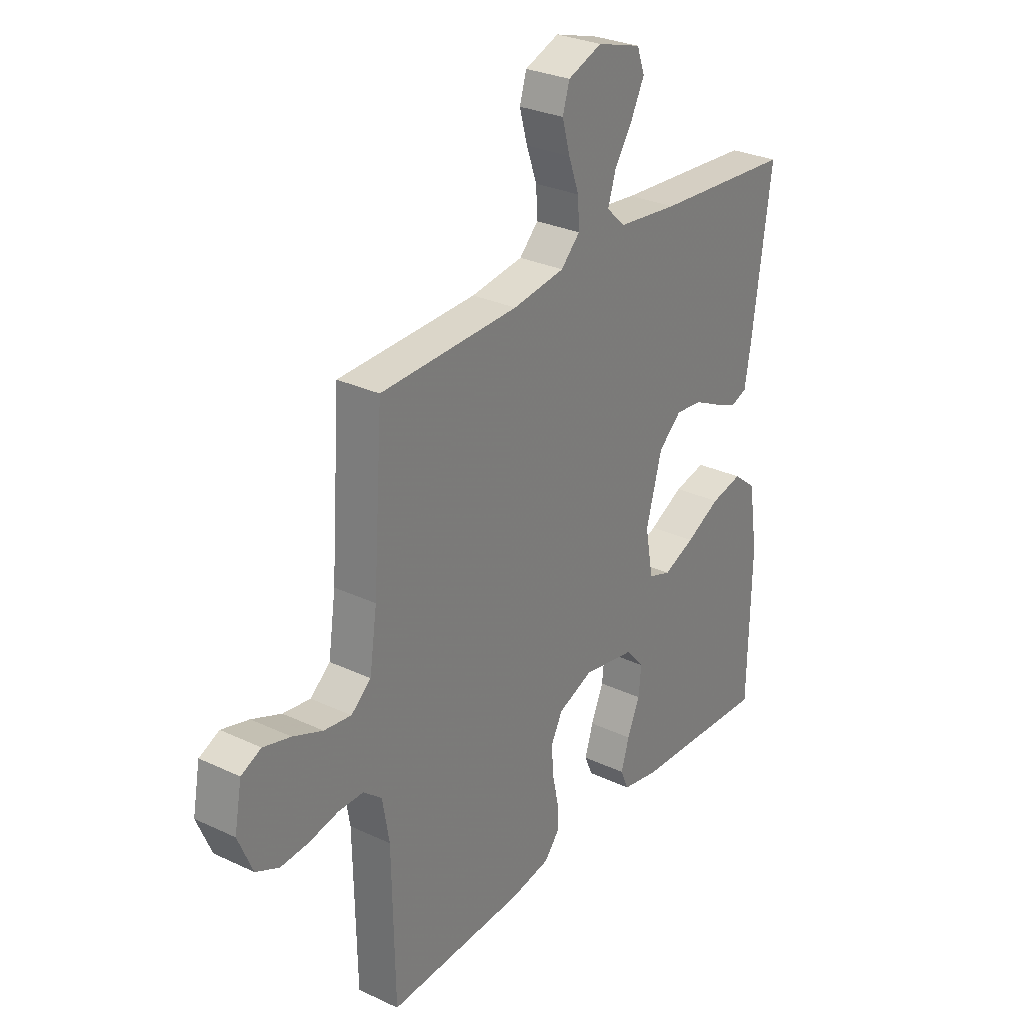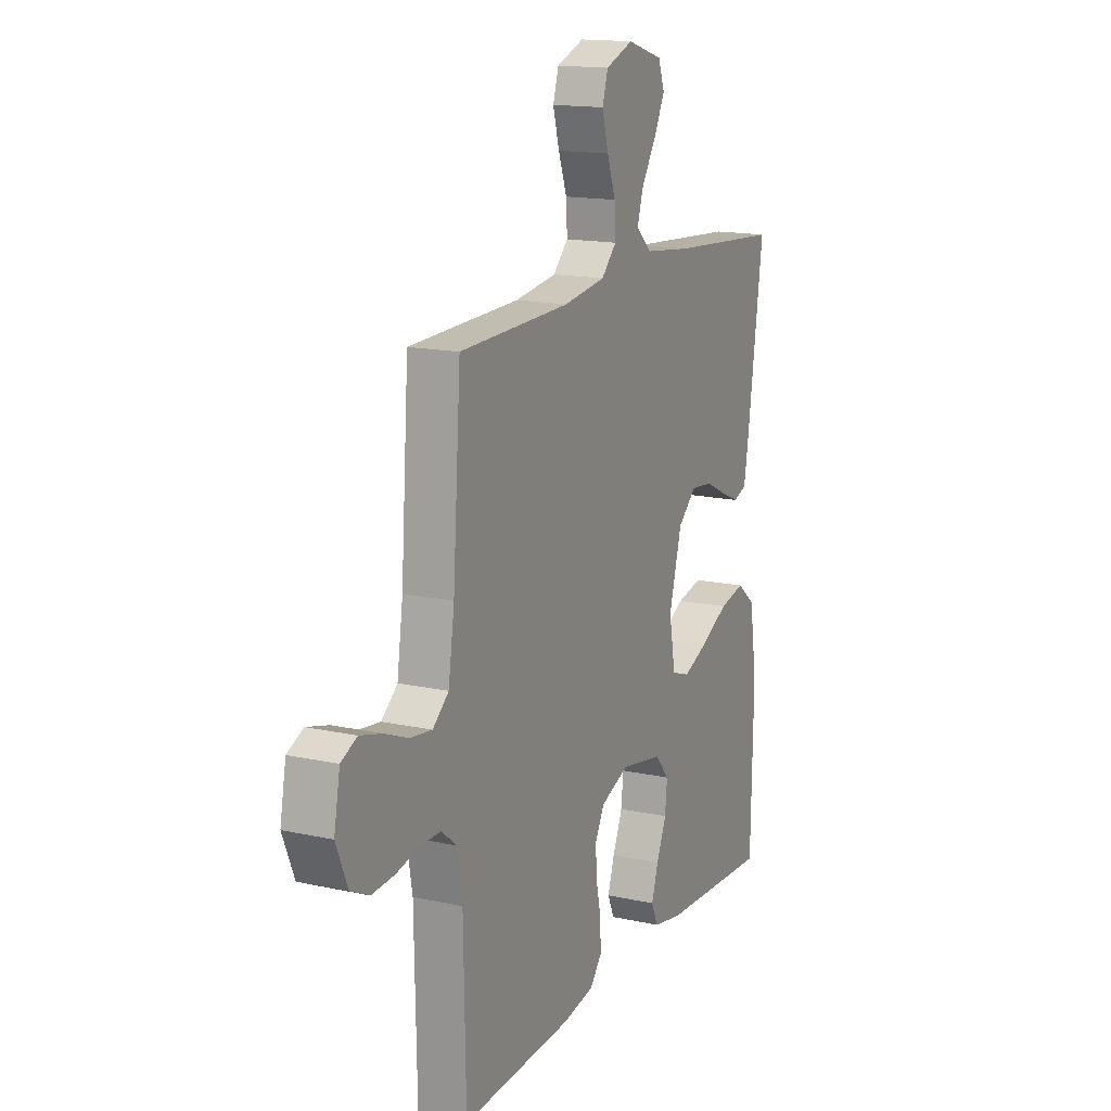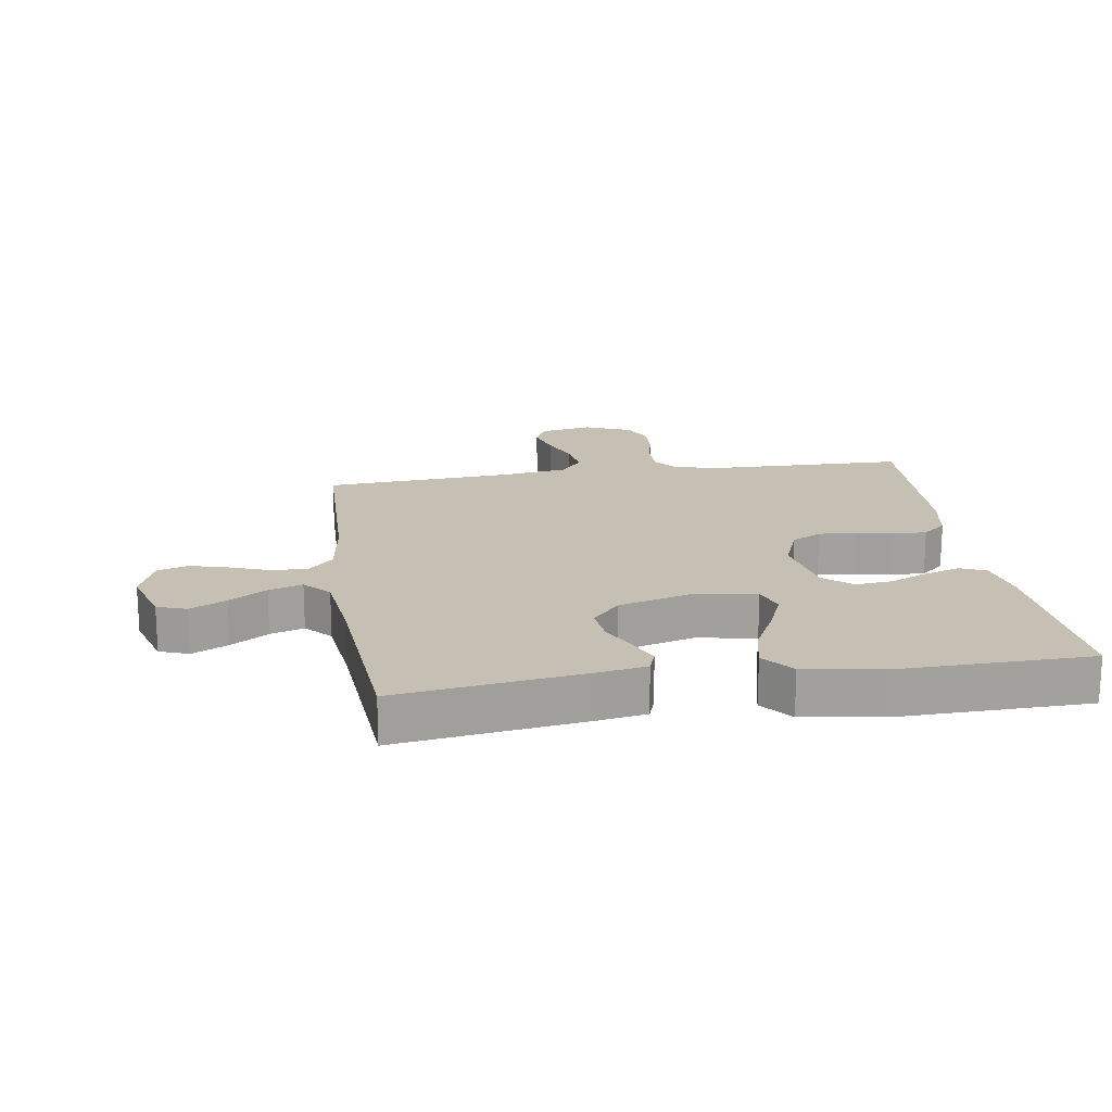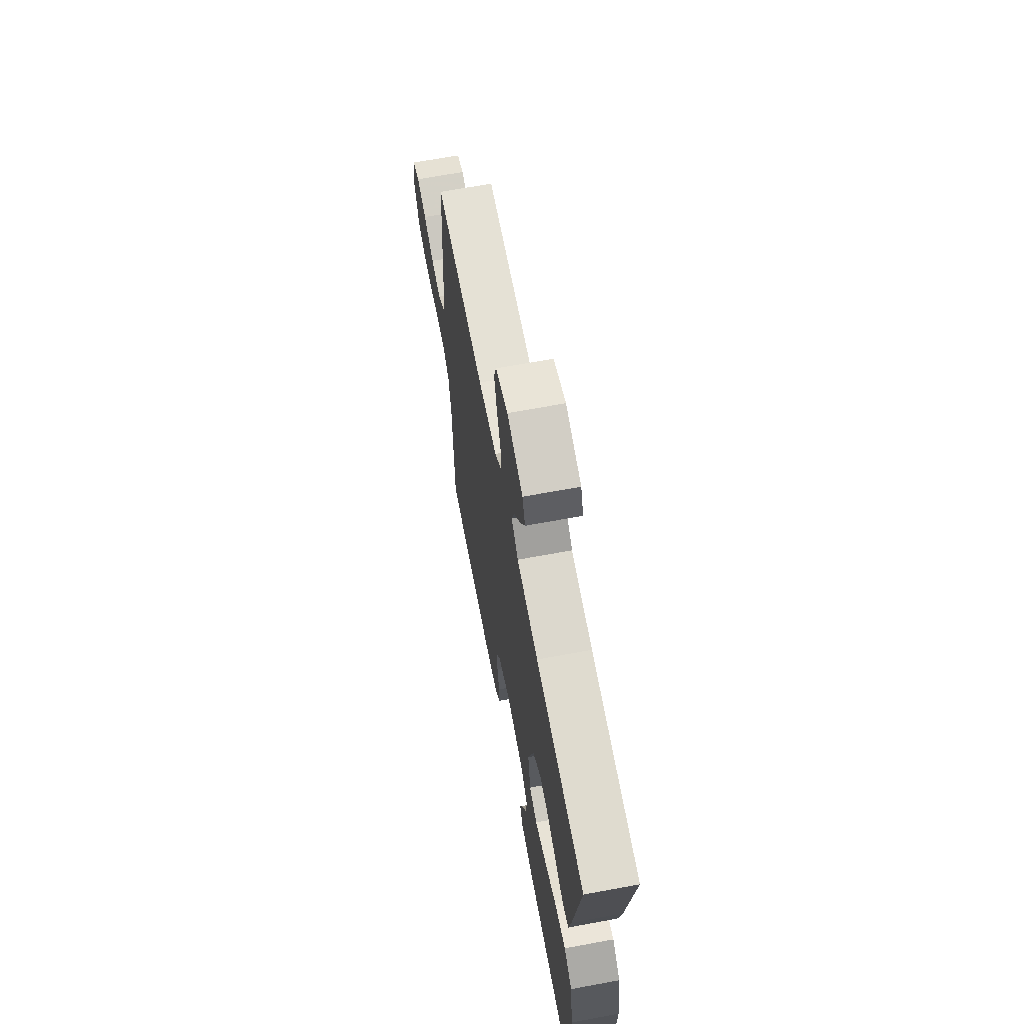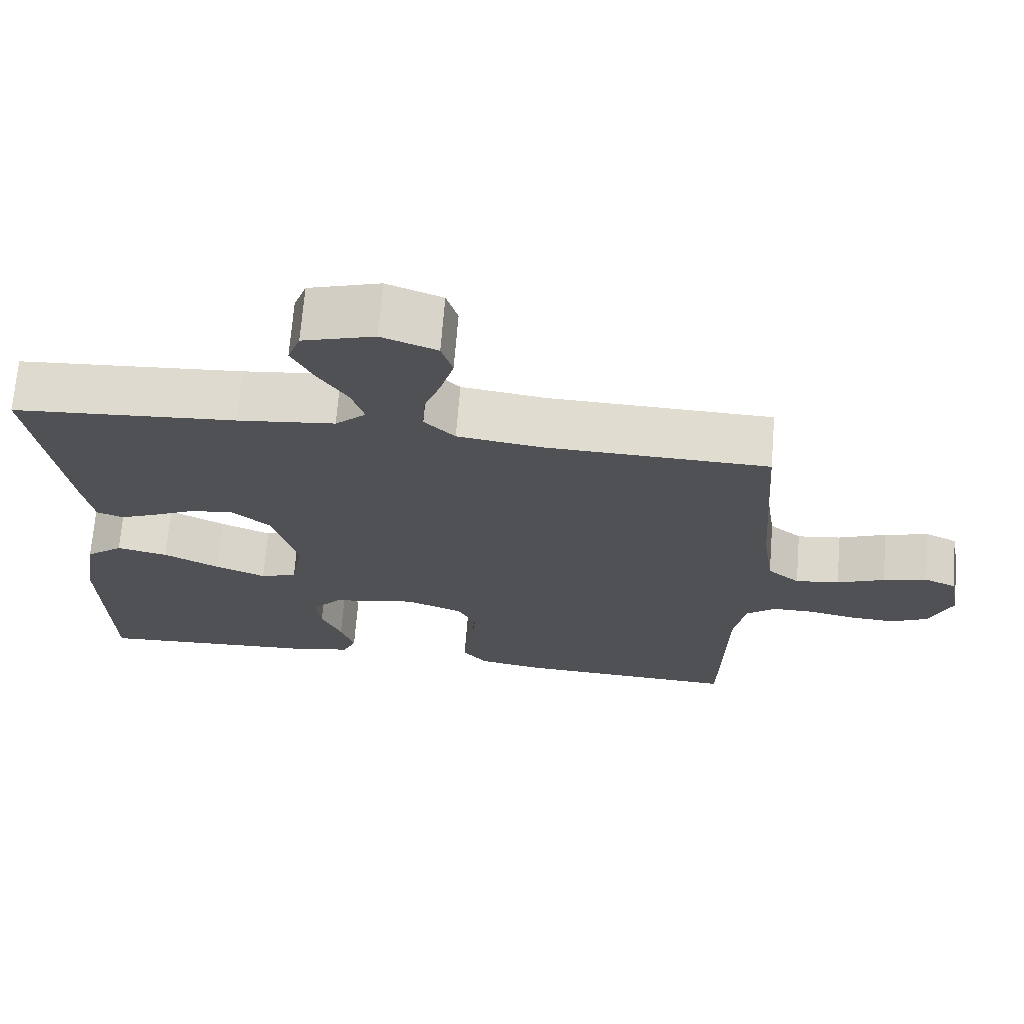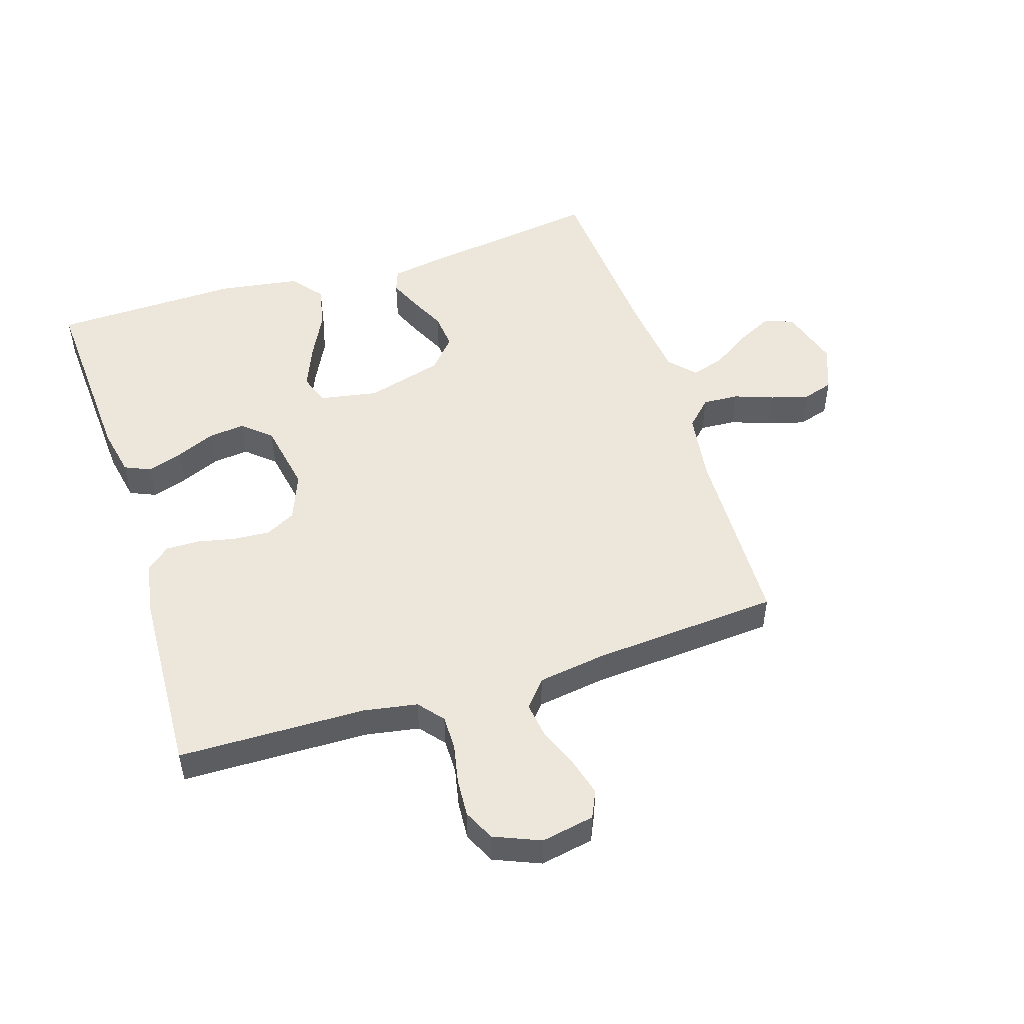
<metadata>
{"format":"obj","ext":"obj","renderer":"f3d","projection":"perspective","resolution":1024,"background":"white","views":[{"elev":29.0,"azim":-55.0,"up":"+Z"},{"elev":15.4,"azim":-65.0,"up":"+Z"},{"elev":18.1,"azim":81.3,"up":"+Y"},{"elev":66.5,"azim":79.4,"up":"+Z"},{"elev":69.7,"azim":-175.4,"up":"+Z"},{"elev":50.5,"azim":-107.7,"up":"+Y"}]}
</metadata>
<code>
v 0.5 0.07 -0.5
v 0.2 0.07 -0.483
v 0.12 0.07 -0.467
v 0.102 0.07 -0.426
v 0.12 0.07 -0.369
v 0.147 0.07 -0.306
v 0.153 0.07 -0.248
v 0.114 0.07 -0.203
v 0 0.07 -0.182
v -0.076 0.07 -0.212
v -0.101 0.07 -0.26
v -0.097 0.07 -0.319
v -0.084 0.07 -0.379
v -0.083 0.07 -0.433
v -0.115 0.07 -0.471
v -0.2 0.07 -0.486
v -0.5 0.07 -0.5
v -0.506 0.07 -0.2
v -0.521 0.07 -0.114
v -0.561 0.07 -0.081
v -0.616 0.07 -0.081
v -0.679 0.07 -0.094
v -0.74 0.07 -0.098
v -0.79 0.07 -0.074
v -0.821 0.07 0
v -0.805 0.07 0.085
v -0.762 0.07 0.105
v -0.703 0.07 0.089
v -0.639 0.07 0.063
v -0.58 0.07 0.055
v -0.537 0.07 0.091
v -0.521 0.07 0.2
v -0.5 0.07 0.5
v -0.2 0.07 0.508
v -0.087 0.07 0.524
v -0.046 0.07 0.565
v -0.049 0.07 0.622
v -0.072 0.07 0.685
v -0.089 0.07 0.746
v -0.074 0.07 0.795
v 0 0.07 0.823
v 0.096 0.07 0.794
v 0.113 0.07 0.747
v 0.084 0.07 0.689
v 0.045 0.07 0.629
v 0.028 0.07 0.575
v 0.069 0.07 0.537
v 0.2 0.07 0.522
v 0.5 0.07 0.5
v 0.458 0.07 0.2
v 0.445 0.07 0.124
v 0.409 0.07 0.111
v 0.358 0.07 0.133
v 0.3 0.07 0.161
v 0.242 0.07 0.167
v 0.192 0.07 0.123
v 0.158 0.07 0
v 0.175 0.07 -0.094
v 0.224 0.07 -0.111
v 0.292 0.07 -0.083
v 0.367 0.07 -0.045
v 0.436 0.07 -0.03
v 0.486 0.07 -0.07
v 0.506 0.07 -0.2
v 0.5 0 -0.5
v 0.2 0 -0.483
v 0.12 0 -0.467
v 0.102 0 -0.426
v 0.12 0 -0.369
v 0.147 0 -0.306
v 0.153 0 -0.248
v 0.114 0 -0.203
v 0 0 -0.182
v -0.076 0 -0.212
v -0.101 0 -0.26
v -0.097 0 -0.319
v -0.084 0 -0.379
v -0.083 0 -0.433
v -0.115 0 -0.471
v -0.2 0 -0.486
v -0.5 0 -0.5
v -0.506 0 -0.2
v -0.521 0 -0.114
v -0.561 0 -0.081
v -0.616 0 -0.081
v -0.679 0 -0.094
v -0.74 0 -0.098
v -0.79 0 -0.074
v -0.821 0 0
v -0.805 0 0.085
v -0.762 0 0.105
v -0.703 0 0.089
v -0.639 0 0.063
v -0.58 0 0.055
v -0.537 0 0.091
v -0.521 0 0.2
v -0.5 0 0.5
v -0.2 0 0.508
v -0.087 0 0.524
v -0.046 0 0.565
v -0.049 0 0.622
v -0.072 0 0.685
v -0.089 0 0.746
v -0.074 0 0.795
v 0 0 0.823
v 0.096 0 0.794
v 0.113 0 0.747
v 0.084 0 0.689
v 0.045 0 0.629
v 0.028 0 0.575
v 0.069 0 0.537
v 0.2 0 0.522
v 0.5 0 0.5
v 0.458 0 0.2
v 0.445 0 0.124
v 0.409 0 0.111
v 0.358 0 0.133
v 0.3 0 0.161
v 0.242 0 0.167
v 0.192 0 0.123
v 0.158 0 0
v 0.175 0 -0.094
v 0.224 0 -0.111
v 0.292 0 -0.083
v 0.367 0 -0.045
v 0.436 0 -0.03
v 0.486 0 -0.07
v 0.506 0 -0.2
f 4 5 6
f 3 4 6
f 2 3 6
f 1 2 6
f 64 1 6
f 63 64 6
f 62 63 6
f 61 62 6
f 60 61 6
f 59 60 6 7
f 58 59 7 8
f 57 58 8 9
f 56 57 9 10
f 52 53 54
f 51 52 54
f 50 51 54
f 49 50 54
f 48 49 54
f 47 48 54 55
f 46 47 55 56
f 43 44 45
f 42 43 45
f 41 42 45
f 40 41 45
f 39 40 45
f 38 39 45
f 37 38 45
f 36 37 45 46
f 46 56 10
f 36 46 10
f 35 36 10
f 32 33 34
f 35 10 11
f 34 35 11
f 32 34 11
f 31 32 11
f 27 28 29
f 26 27 29
f 25 26 29
f 24 25 29
f 23 24 29
f 22 23 29
f 21 22 29
f 20 21 29 30
f 31 11 12
f 30 31 12
f 20 30 12
f 19 20 12
f 16 17 18
f 16 18 19
f 15 16 19
f 14 15 19
f 13 14 19
f 12 13 19
f 70 69 68
f 70 68 67
f 70 67 66
f 70 66 65
f 70 65 128
f 70 128 127
f 70 127 126
f 70 126 125
f 70 125 124
f 71 70 124 123
f 72 71 123 122
f 73 72 122 121
f 74 73 121 120
f 118 117 116
f 118 116 115
f 118 115 114
f 118 114 113
f 118 113 112
f 119 118 112 111
f 120 119 111 110
f 109 108 107
f 109 107 106
f 109 106 105
f 109 105 104
f 109 104 103
f 109 103 102
f 109 102 101
f 110 109 101 100
f 74 120 110
f 74 110 100
f 74 100 99
f 98 97 96
f 75 74 99
f 75 99 98
f 75 98 96
f 75 96 95
f 93 92 91
f 93 91 90
f 93 90 89
f 93 89 88
f 93 88 87
f 93 87 86
f 93 86 85
f 94 93 85 84
f 76 75 95
f 76 95 94
f 76 94 84
f 76 84 83
f 82 81 80
f 83 82 80
f 83 80 79
f 83 79 78
f 83 78 77
f 83 77 76
f 1 65 66 2
f 2 66 67 3
f 3 67 68 4
f 4 68 69 5
f 5 69 70 6
f 6 70 71 7
f 7 71 72 8
f 8 72 73 9
f 9 73 74 10
f 10 74 75 11
f 11 75 76 12
f 12 76 77 13
f 13 77 78 14
f 14 78 79 15
f 15 79 80 16
f 16 80 81 17
f 17 81 82 18
f 18 82 83 19
f 19 83 84 20
f 20 84 85 21
f 21 85 86 22
f 22 86 87 23
f 23 87 88 24
f 24 88 89 25
f 25 89 90 26
f 26 90 91 27
f 27 91 92 28
f 28 92 93 29
f 29 93 94 30
f 30 94 95 31
f 31 95 96 32
f 32 96 97 33
f 33 97 98 34
f 34 98 99 35
f 35 99 100 36
f 36 100 101 37
f 37 101 102 38
f 38 102 103 39
f 39 103 104 40
f 40 104 105 41
f 41 105 106 42
f 42 106 107 43
f 43 107 108 44
f 44 108 109 45
f 45 109 110 46
f 46 110 111 47
f 47 111 112 48
f 48 112 113 49
f 49 113 114 50
f 50 114 115 51
f 51 115 116 52
f 52 116 117 53
f 53 117 118 54
f 54 118 119 55
f 55 119 120 56
f 56 120 121 57
f 57 121 122 58
f 58 122 123 59
f 59 123 124 60
f 60 124 125 61
f 61 125 126 62
f 62 126 127 63
f 63 127 128 64
f 64 128 65 1

</code>
